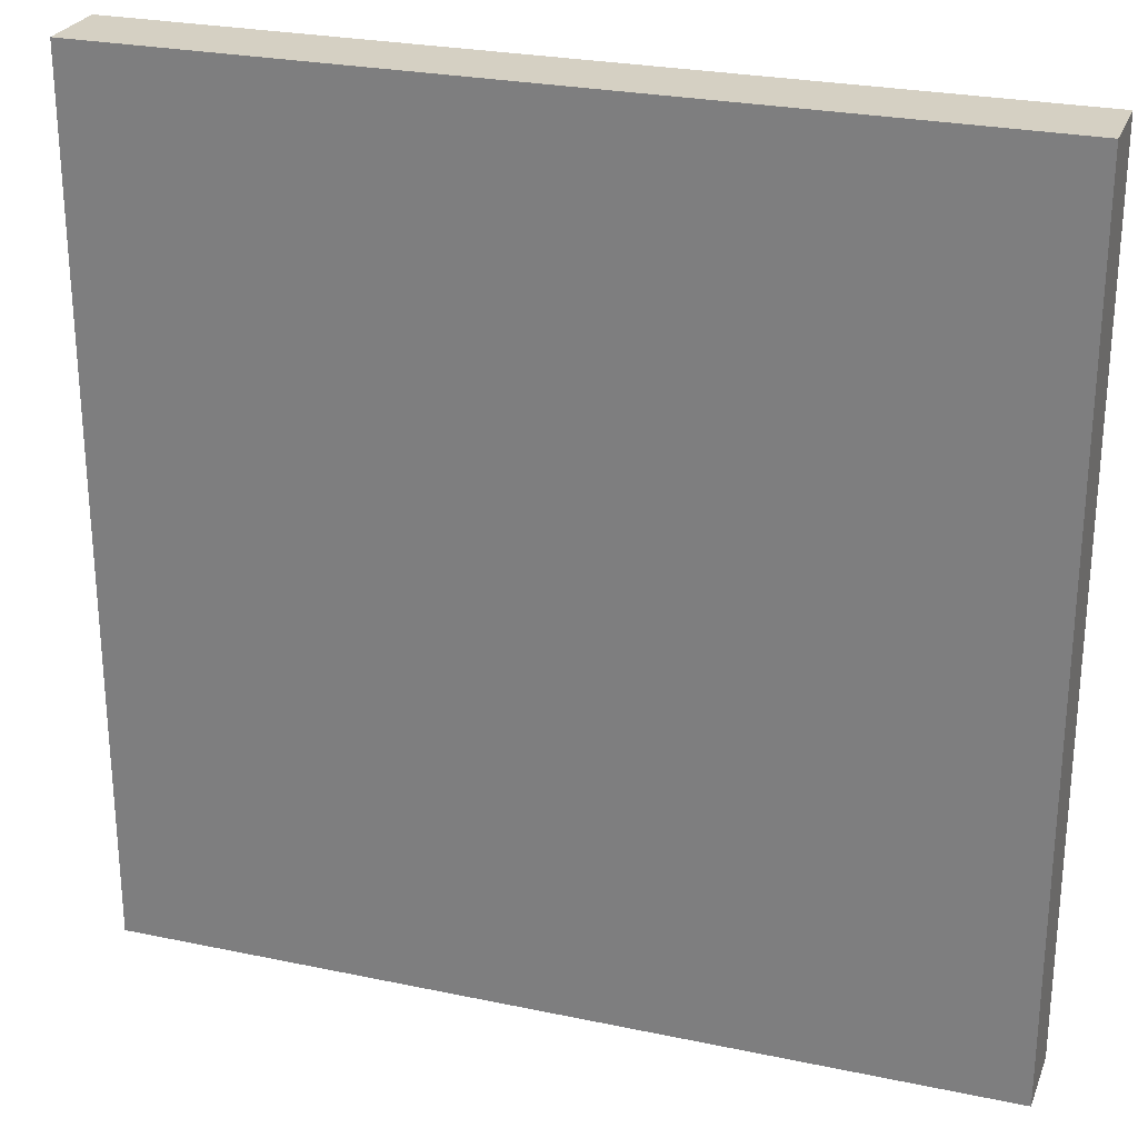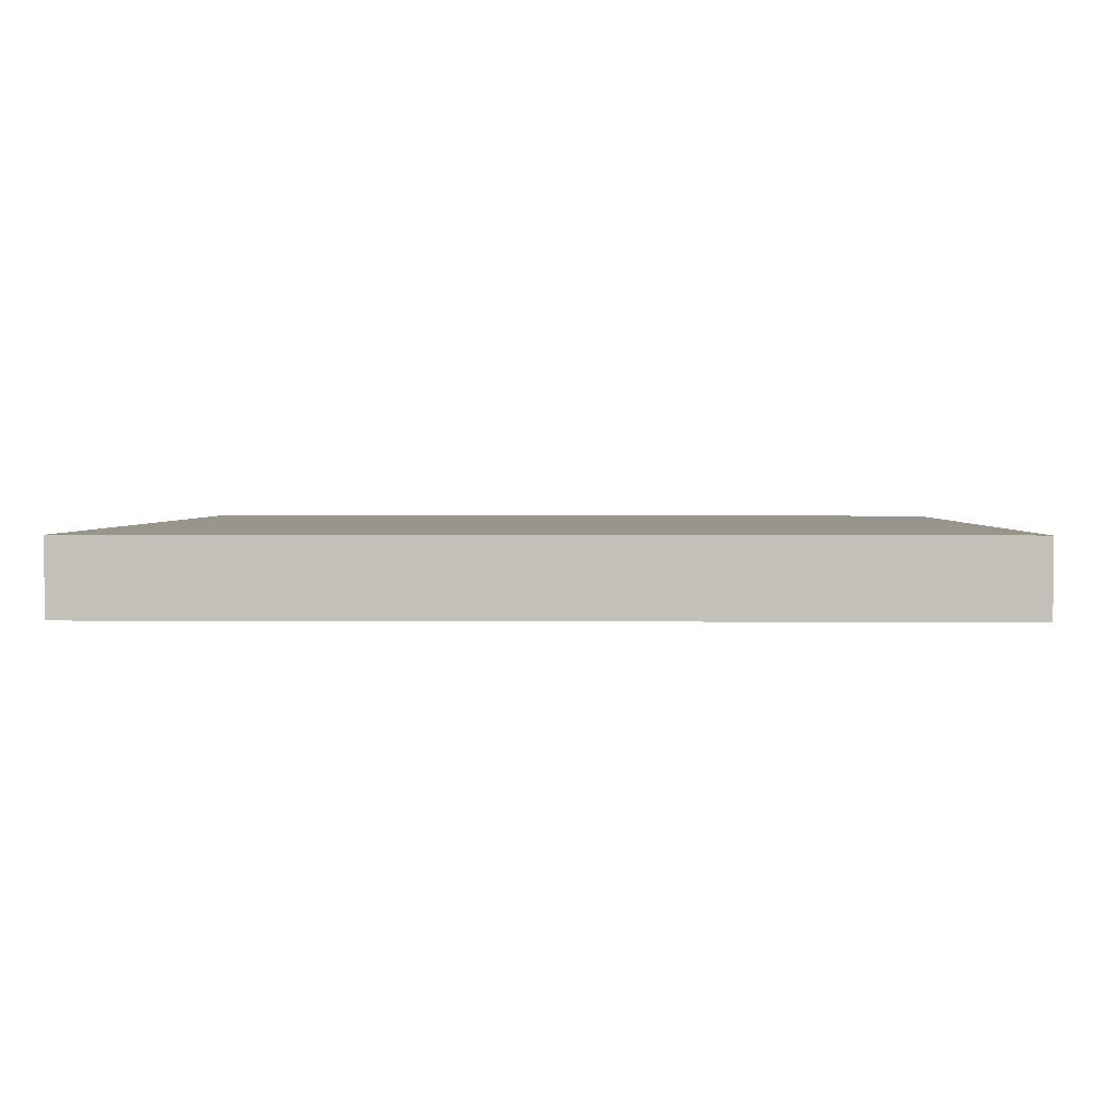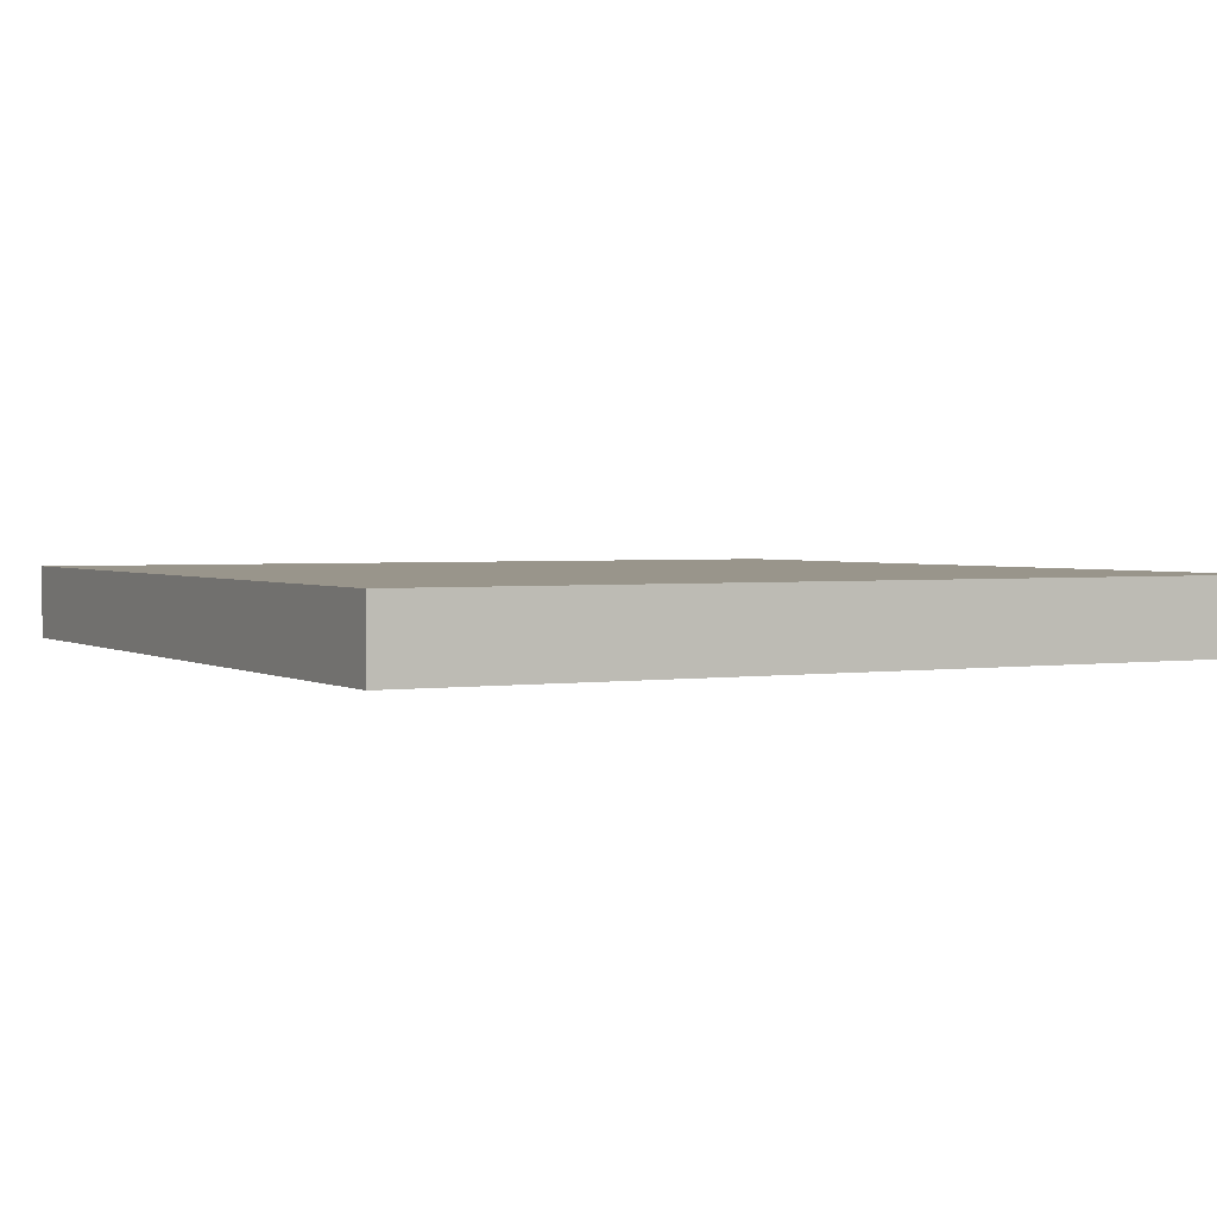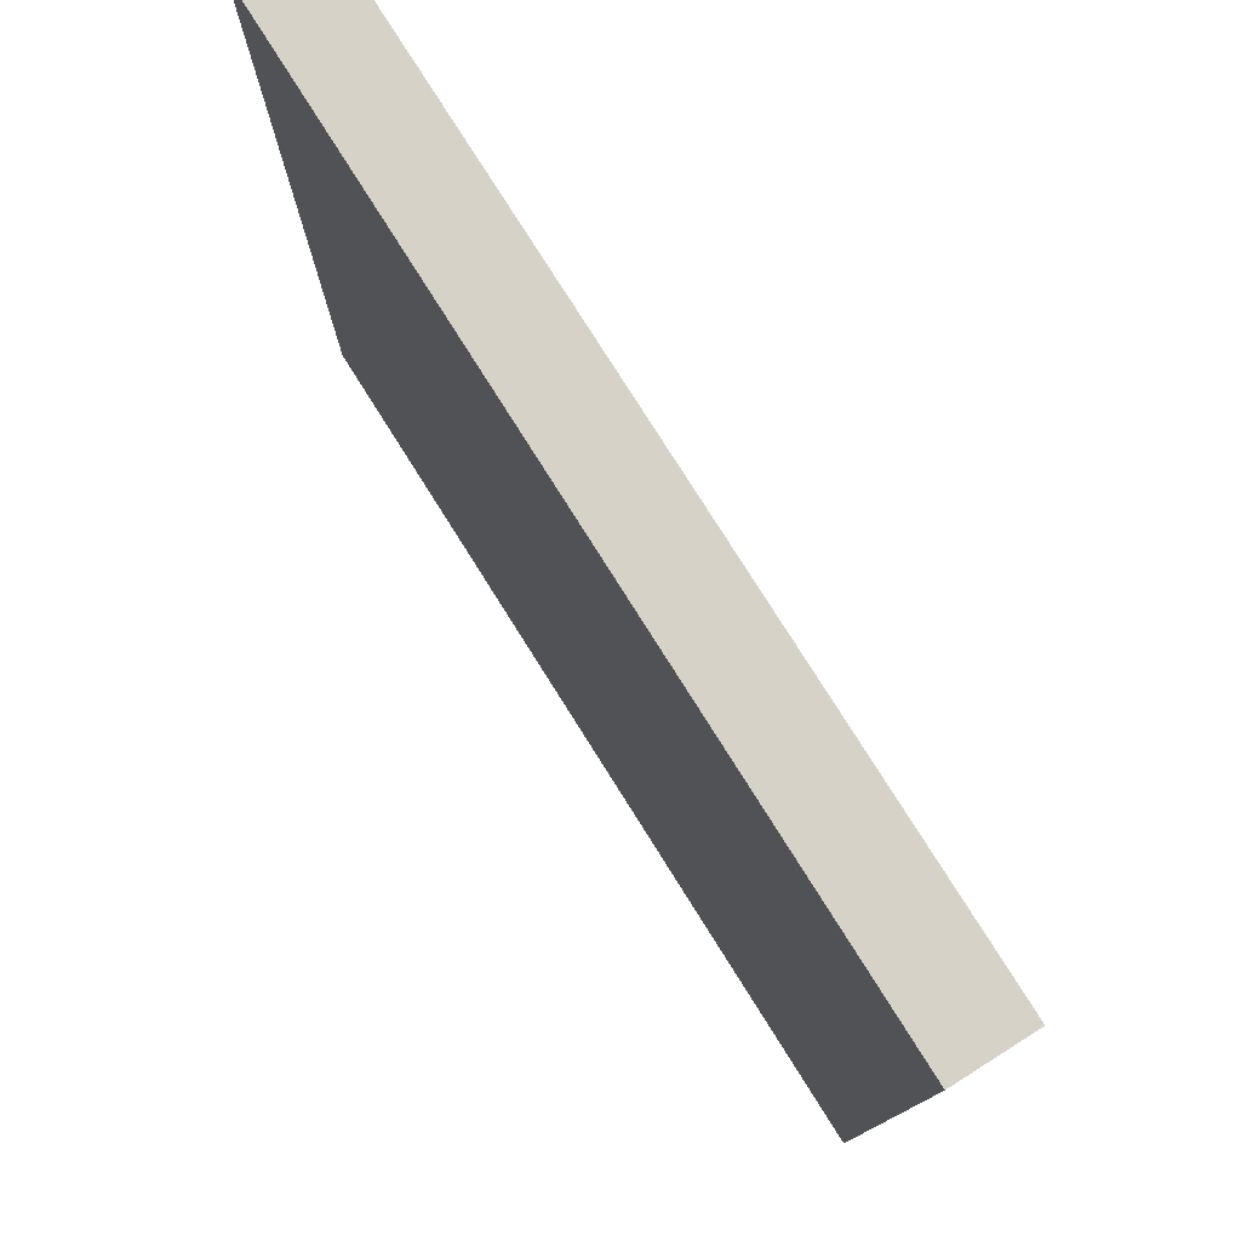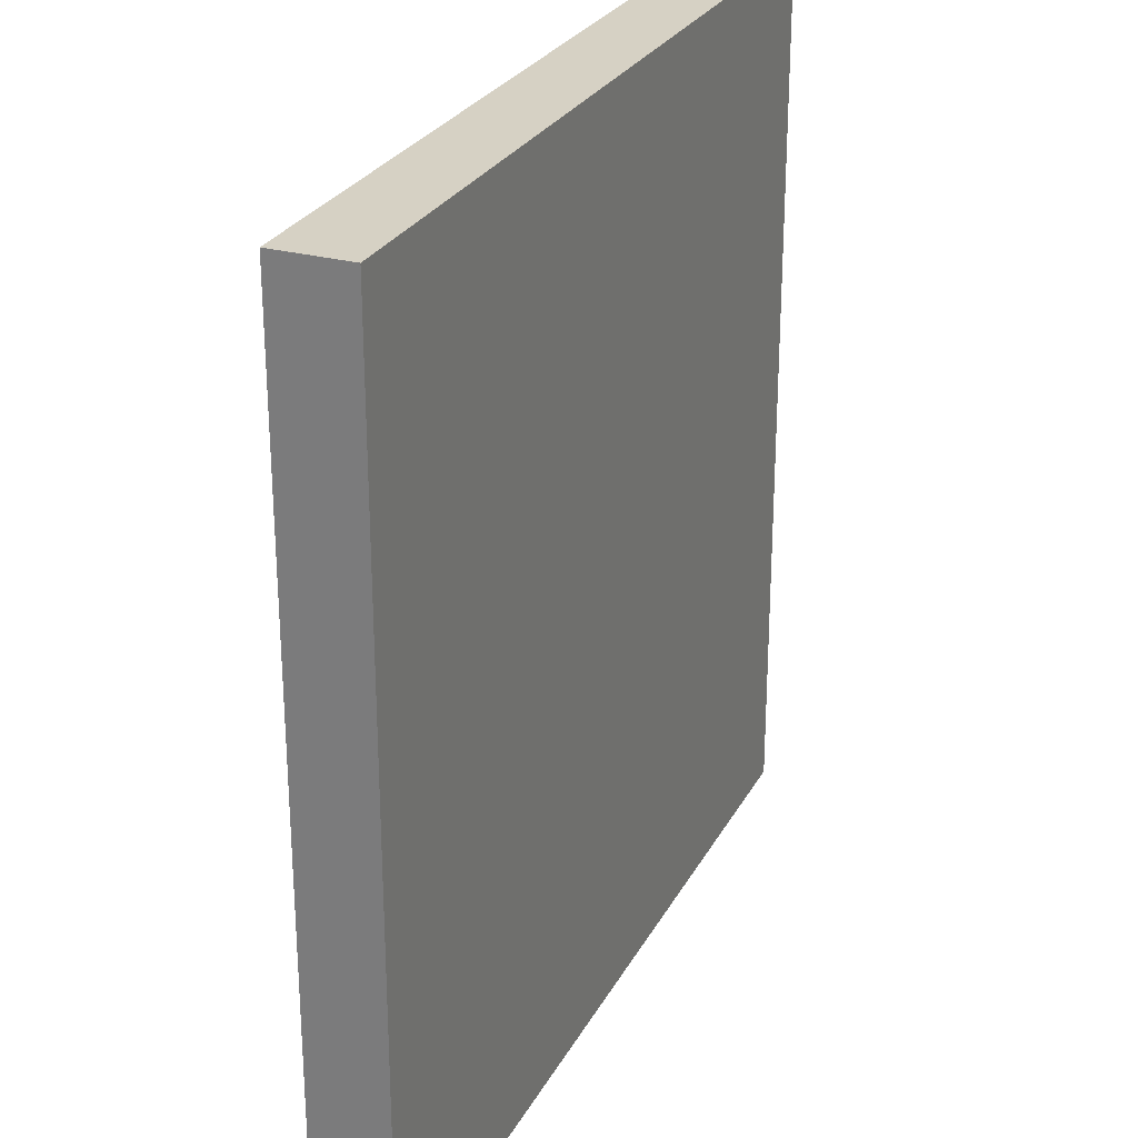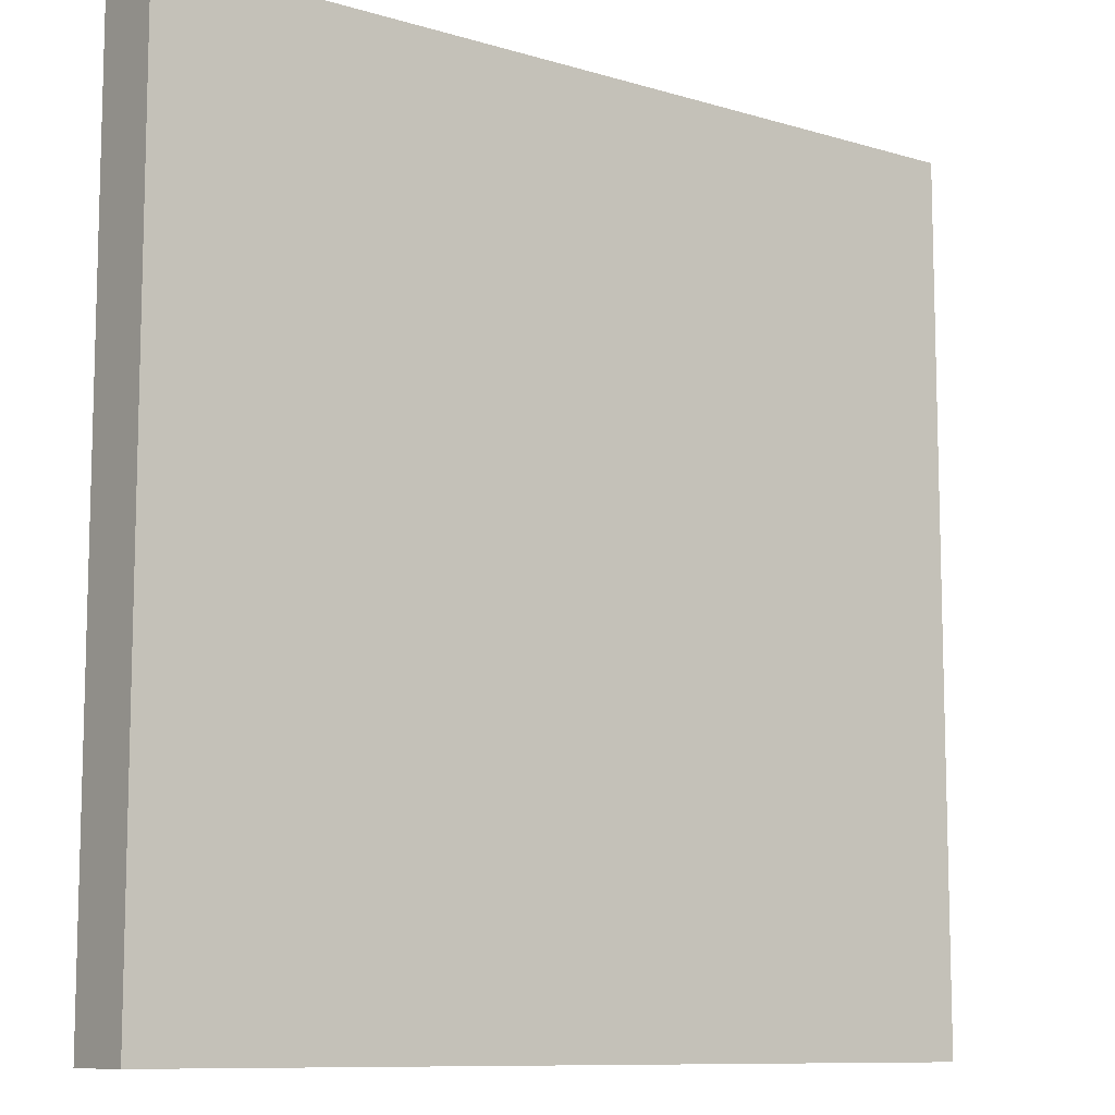
<metadata>
{"format":"obj","ext":"obj","renderer":"f3d","projection":"perspective","resolution":1024,"background":"white","views":[{"elev":26.2,"azim":18.4,"up":"+Z"},{"elev":2.2,"azim":-178.5,"up":"+Y"},{"elev":2.2,"azim":-118.3,"up":"+Y"},{"elev":78.1,"azim":57.8,"up":"+Z"},{"elev":27.0,"azim":113.0,"up":"+Z"},{"elev":-9.9,"azim":-37.5,"up":"+Z"}]}
</metadata>
<code>
v  0.73 -0.125 -0.73
v  -0.73 -0.125 -0.73
v  -0.73 -0.125 0.73
v  0.73 -0.125 0.73
v  0.73 0 -0.73
v  -0.73 0 -0.73
v  -0.73 0 0.73
v  0.73 0 0.73
o Square_15in_COL
g Square_15in_COL
f 6 5 1
f 1 2 6
f 7 6 2
f 2 3 7
f 8 7 3
f 3 4 8
f 5 8 4
f 4 1 5
f 3 2 1
f 1 4 3
f 5 6 7
f 7 8 5

</code>
